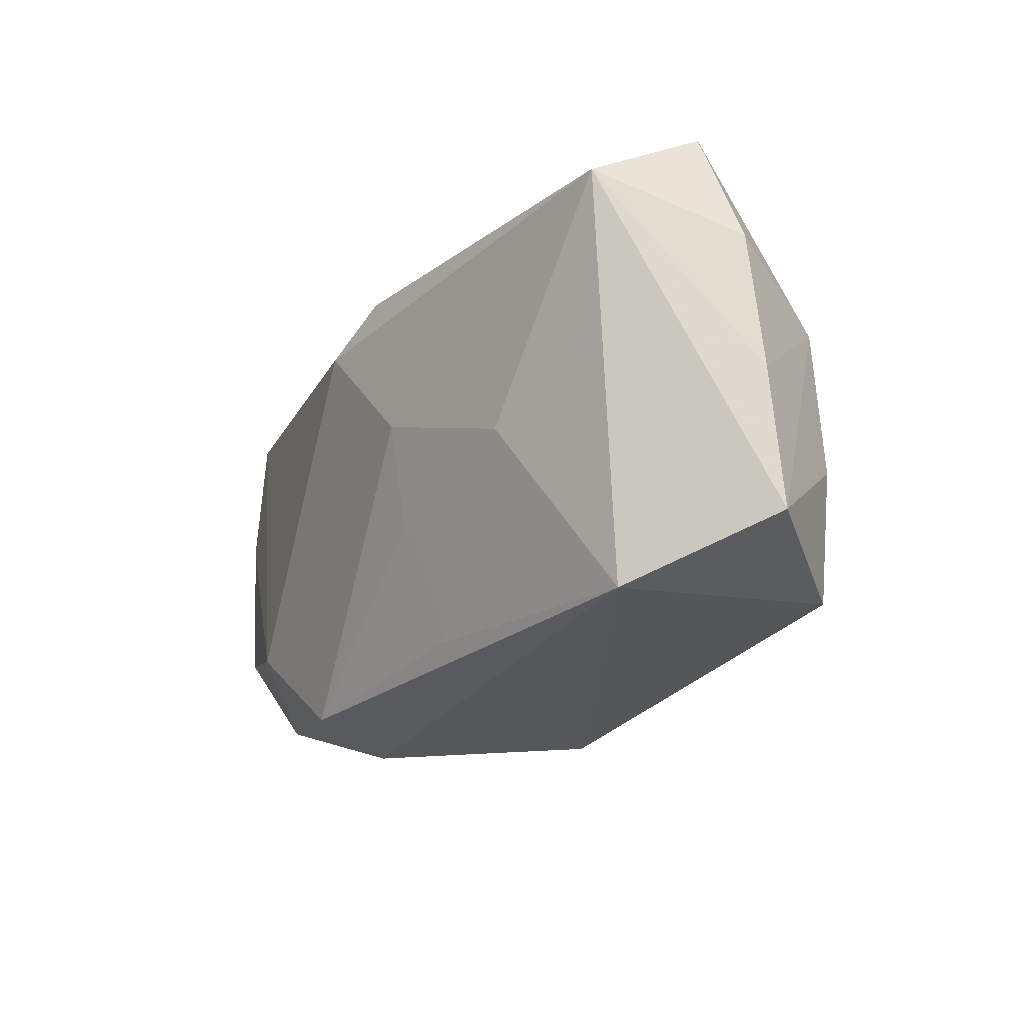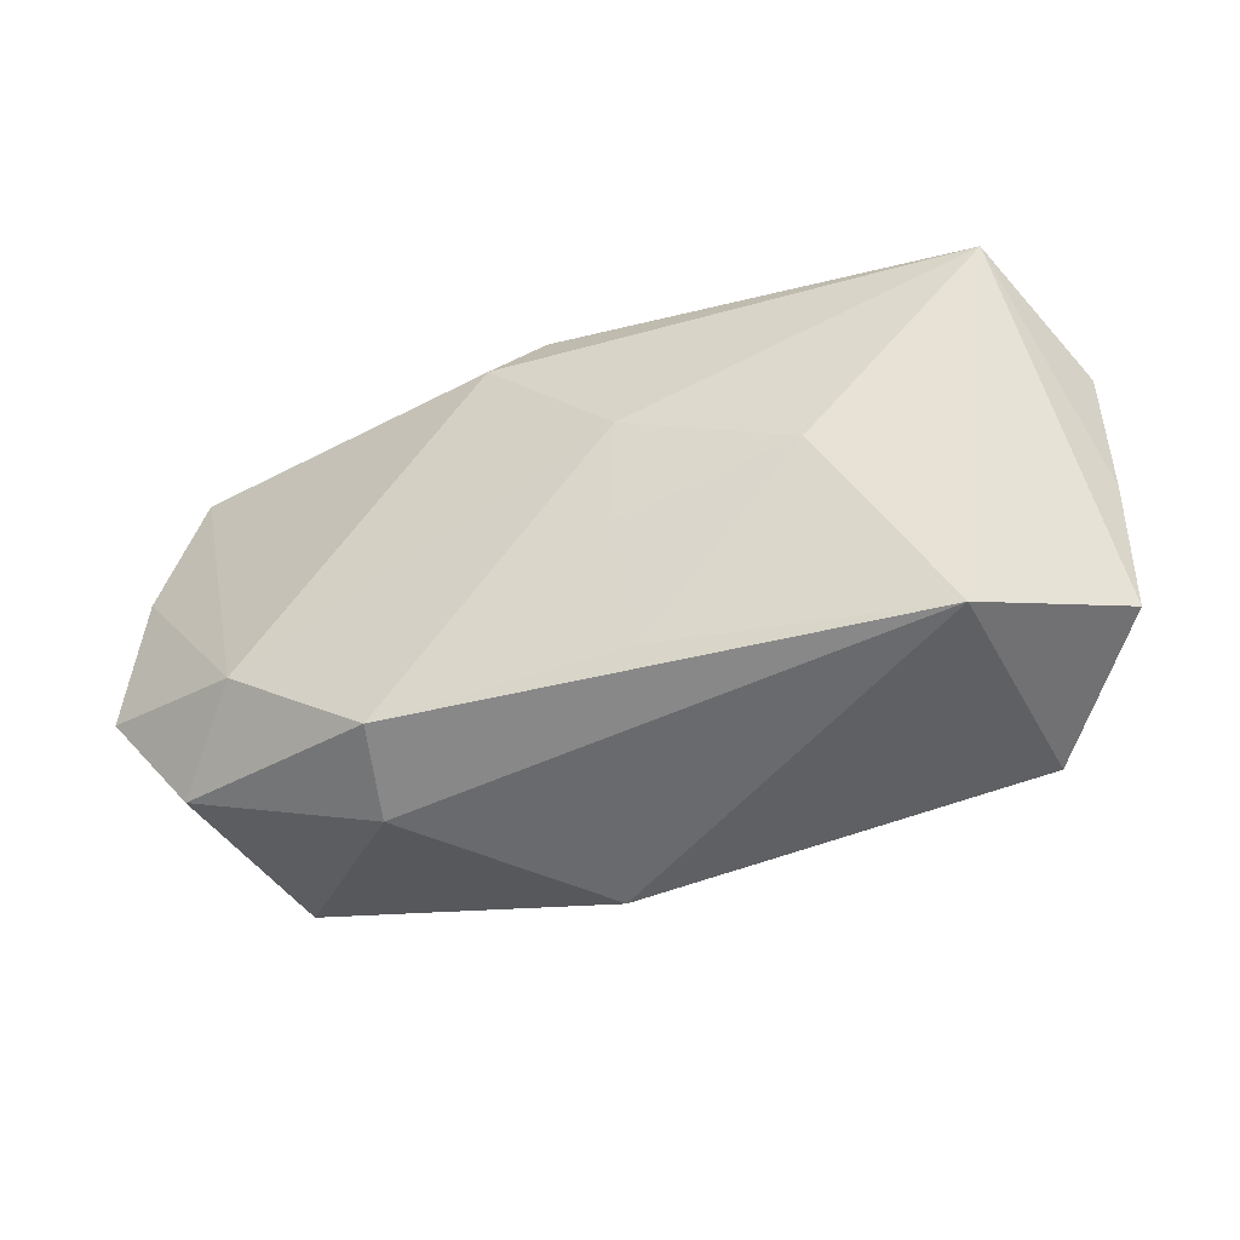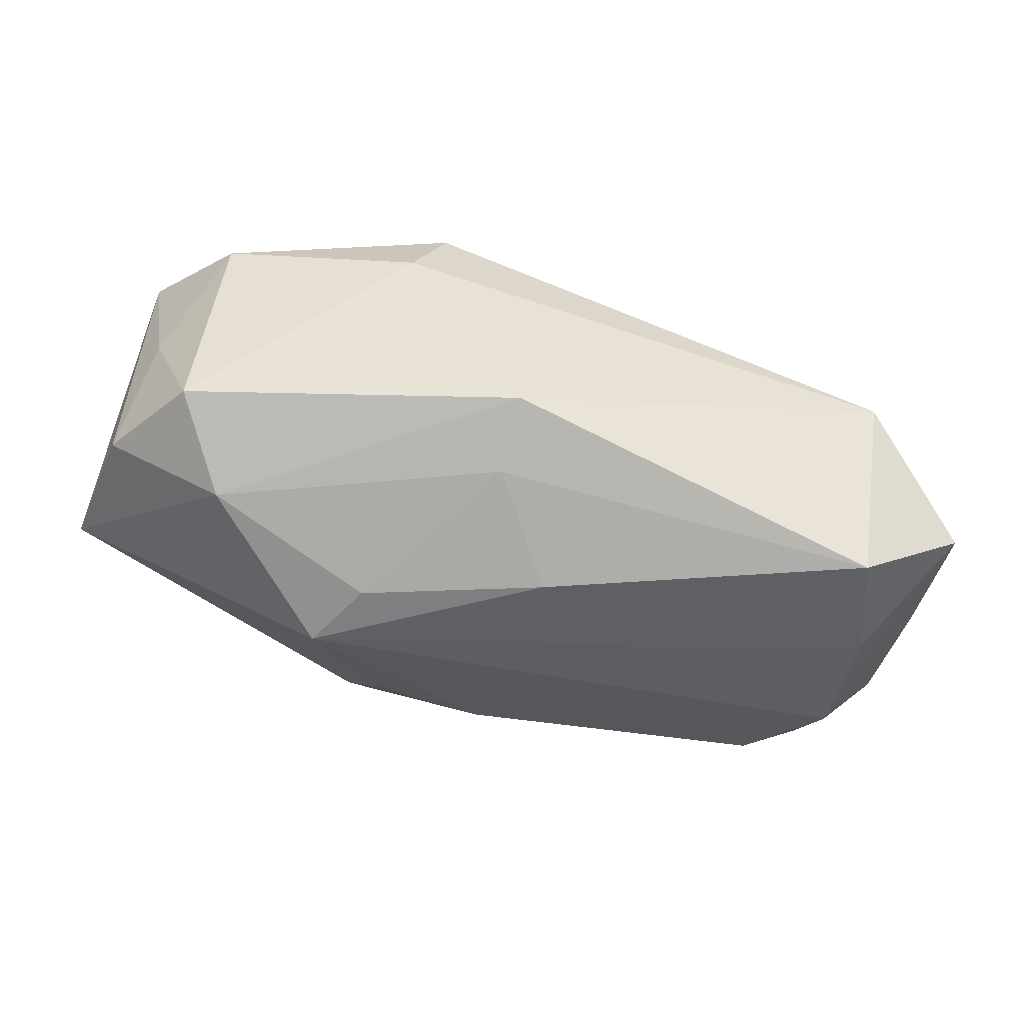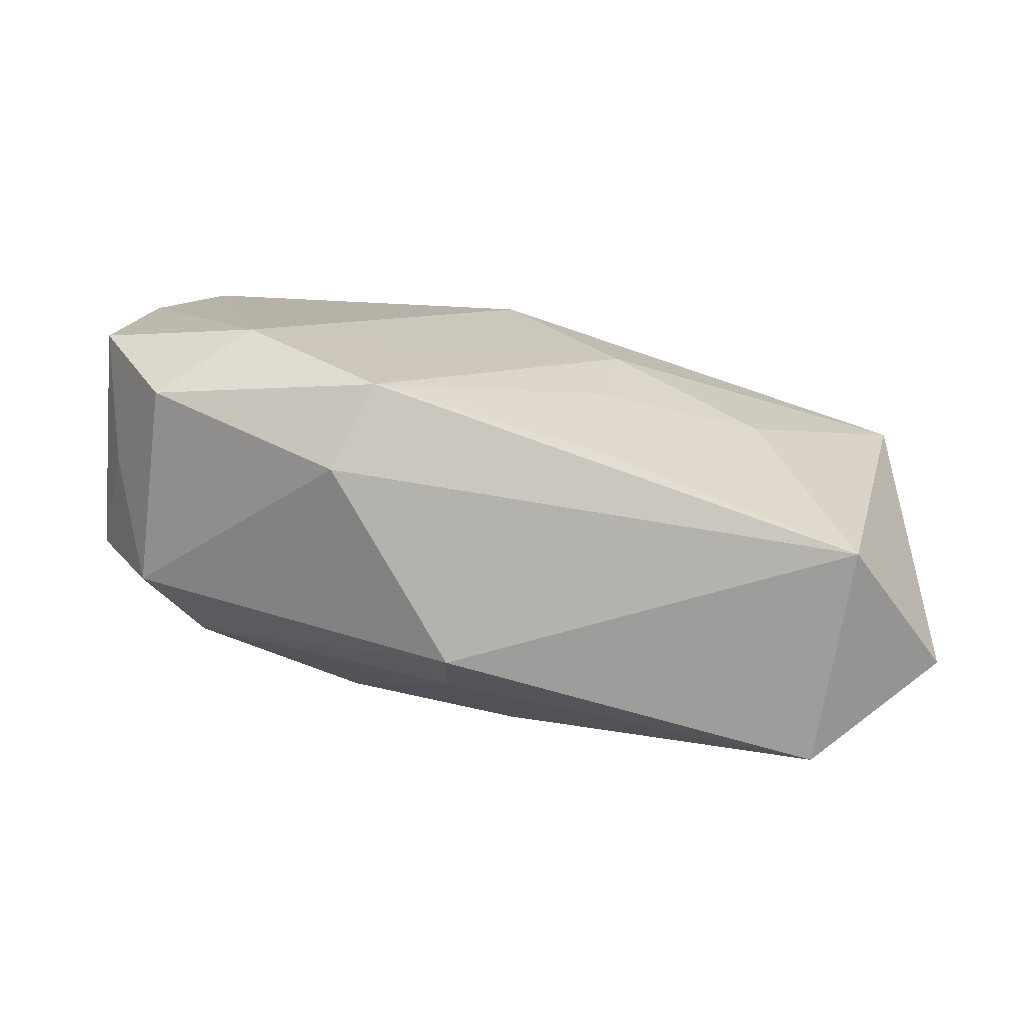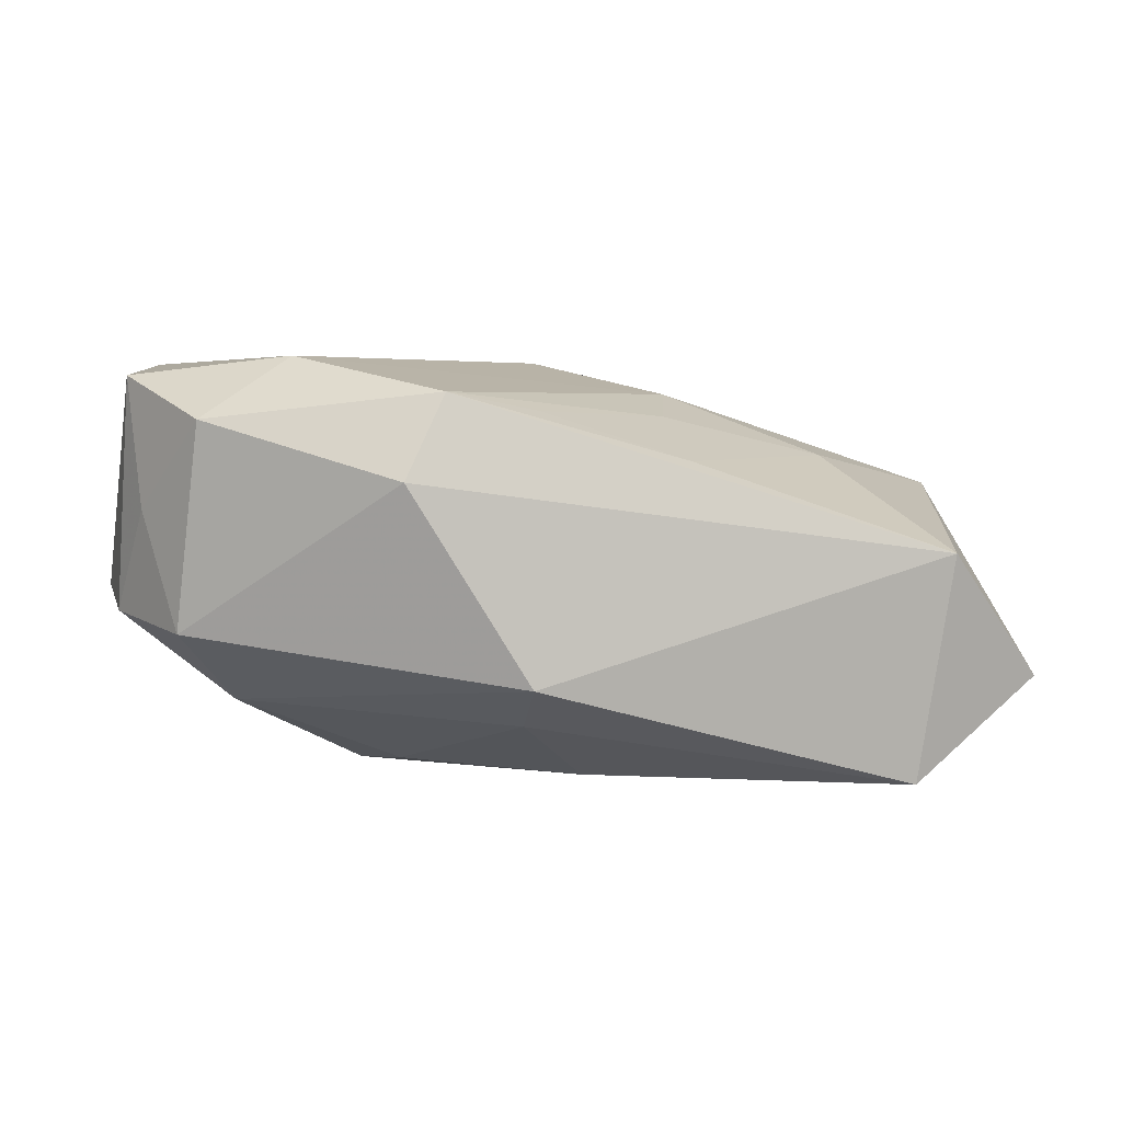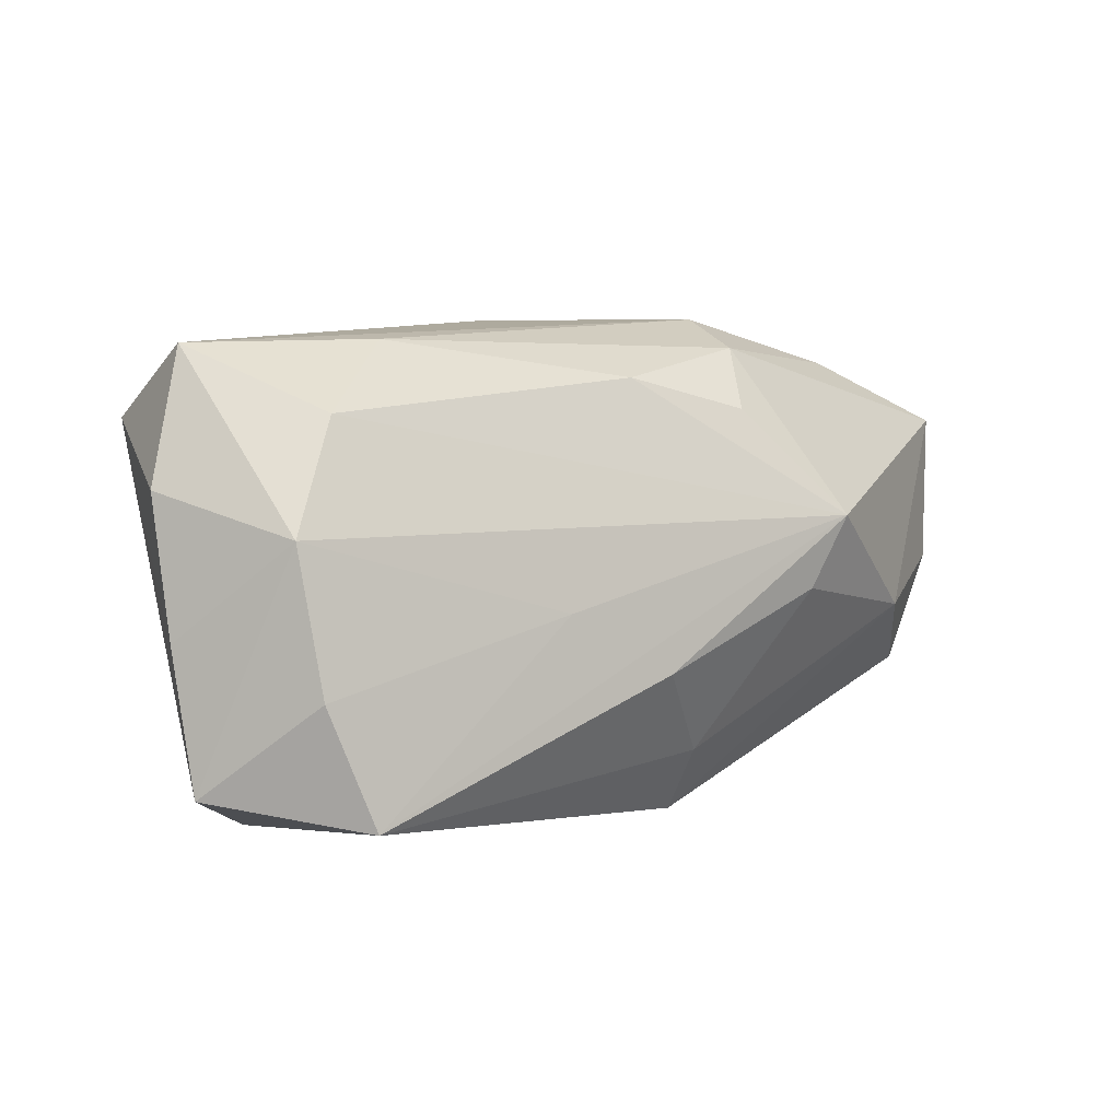
<metadata>
{"format":"obj","ext":"obj","renderer":"f3d","projection":"perspective","resolution":1024,"background":"white","views":[{"elev":-26.1,"azim":70.5,"up":"+Y"},{"elev":-51.4,"azim":34.1,"up":"+Y"},{"elev":-47.2,"azim":-16.4,"up":"+Z"},{"elev":-77.7,"azim":-1.8,"up":"+Y"},{"elev":3.9,"azim":-8.8,"up":"+Z"},{"elev":4.9,"azim":147.8,"up":"+Y"}]}
</metadata>
<code>
v -0.03725 -0.0045 0.01632
v -0.02986 0.0179 0.01791
v 0.003495 0.01802 0.01499
v -0.004938 -0.02154 -0.009023
v -0.03134 -0.01378 0.01262
v 0.02303 -0.004531 0.009444
v 0.04073 0.007163 -0.005987
v -0.008952 0.013 -0.01391
v -0.03975 0.01147 -0.002516
v 0.03826 0.01243 0.00638
v 0.0317 -0.008476 -0.01698
v 0.008495 -0.01834 0.009199
v -0.0116 0.02079 -0.002537
v -0.03486 0.008045 0.01753
v -0.0235 -0.009249 0.01791
v -0.0141 -0.002226 -0.01716
v -0.02845 -0.00488 -0.01133
v -0.01168 -0.01924 0.01482
v -0.01101 0.01818 -0.009376
v -0.0361 -0.00659 0.005075
v 0.008273 -0.007757 0.01283
v 0.02115 0.01873 -0.005846
v 0.03744 0.01834 -0.003759
v 0.03022 -0.02098 0.001621
v -0.005046 -0.01591 -0.01265
v -0.02735 0.01695 -0.001284
v 0.002672 0.02079 0.009062
v 0.03998 -0.004458 -0.007593
v 0.03884 -0.01634 -0.009169
v 0.02772 -0.01862 -0.01789
v -0.003864 -0.017 0.0133
v 0.0009979 -0.008396 -0.01805
v -0.0152 -0.0211 0.007651
v 0.0332 0.003635 -0.01543
v 0.0015 0.01565 -0.01267
v -0.03319 -0.01071 -0.005123
v -0.0001307 0.0133 0.01791
v 0.02868 0.01294 -0.01237
v -0.01721 0.003971 -0.01796
v 0.01034 -0.002954 -0.01752
v 0.01006 0.001306 0.01486
v -0.03837 -0.001386 -0.003859
f 30 24 4
f 4 36 17
f 39 17 9
f 9 19 39
f 6 10 41
f 24 10 6
f 3 10 23
f 4 24 33
f 24 18 33
f 33 36 4
f 15 18 41
f 39 30 32
f 27 3 23
f 2 3 27
f 1 9 42
f 42 17 36
f 42 9 17
f 26 9 2
f 19 9 26
f 12 18 24
f 24 6 12
f 5 33 18
f 5 15 1
f 18 15 5
f 36 33 5
f 37 15 41
f 2 15 37
f 37 3 2
f 41 10 37
f 10 3 37
f 1 15 14
f 14 15 2
f 14 9 1
f 2 9 14
f 38 34 39
f 23 34 38
f 4 17 25
f 25 30 4
f 25 32 30
f 23 38 22
f 2 27 13
f 13 26 2
f 19 26 13
f 13 22 19
f 13 27 23
f 23 22 13
f 1 42 20
f 20 42 36
f 20 5 1
f 36 5 20
f 21 12 6
f 41 18 21
f 21 6 41
f 39 34 40
f 34 11 40
f 40 30 39
f 40 11 30
f 29 11 34
f 29 10 24
f 24 30 29
f 30 11 29
f 39 19 8
f 16 25 17
f 32 25 16
f 16 17 39
f 39 32 16
f 19 22 35
f 35 22 38
f 35 8 19
f 35 38 39
f 39 8 35
f 18 12 31
f 31 21 18
f 12 21 31
f 7 34 23
f 23 10 7
f 28 29 34
f 34 7 28
f 10 29 28
f 28 7 10

</code>
